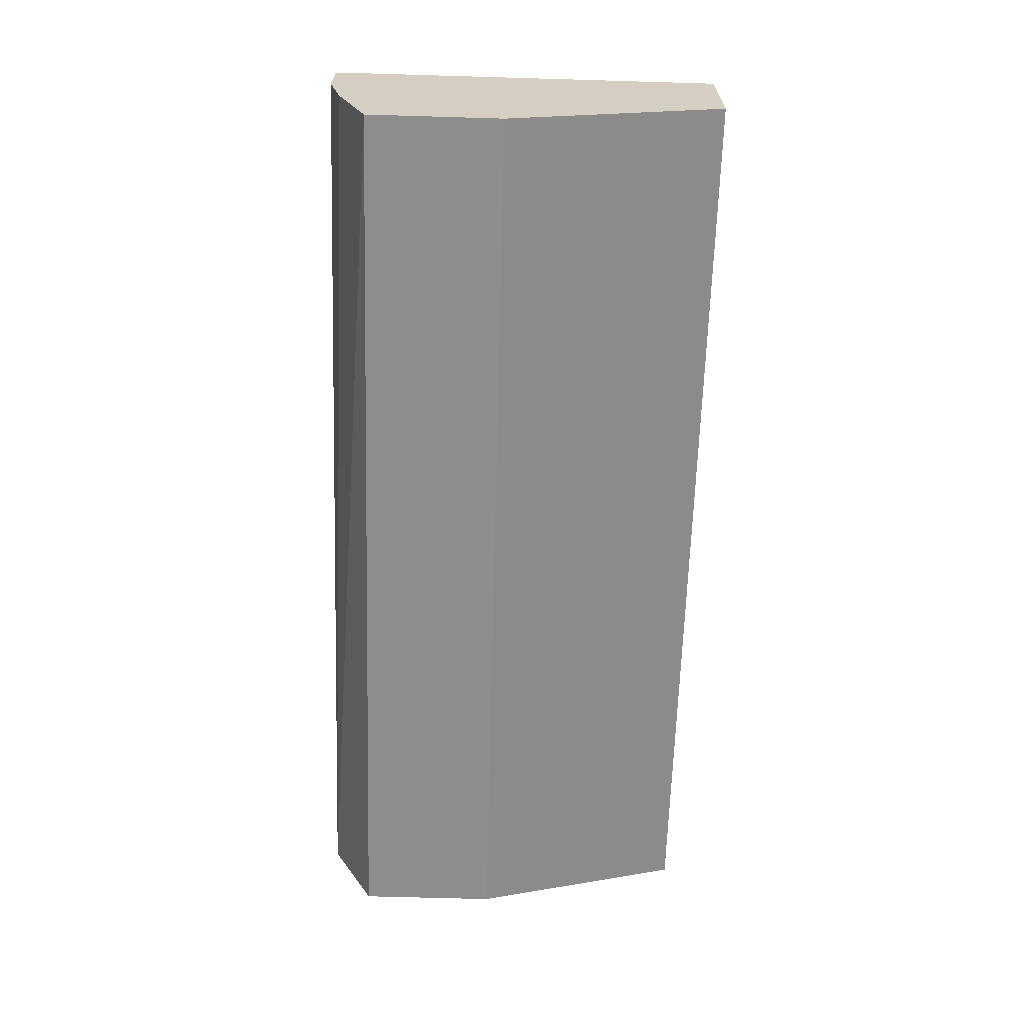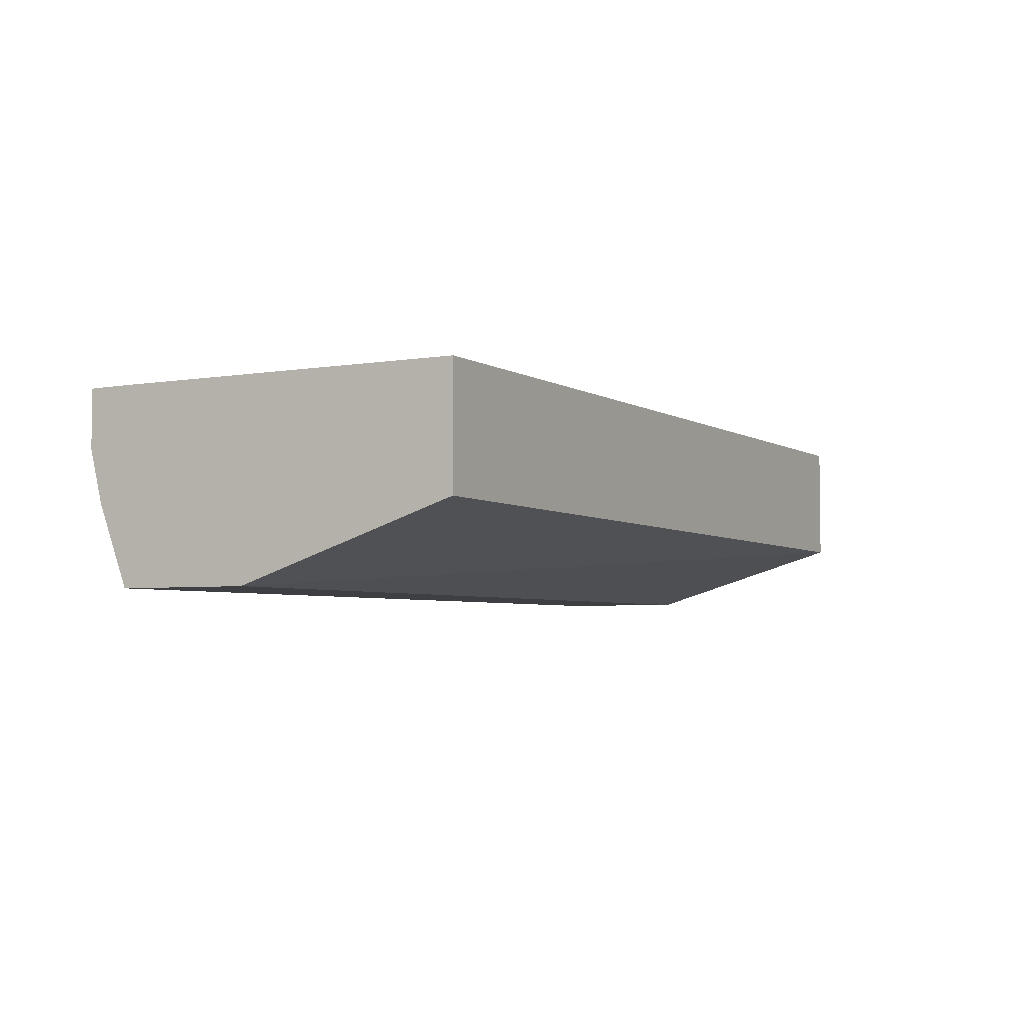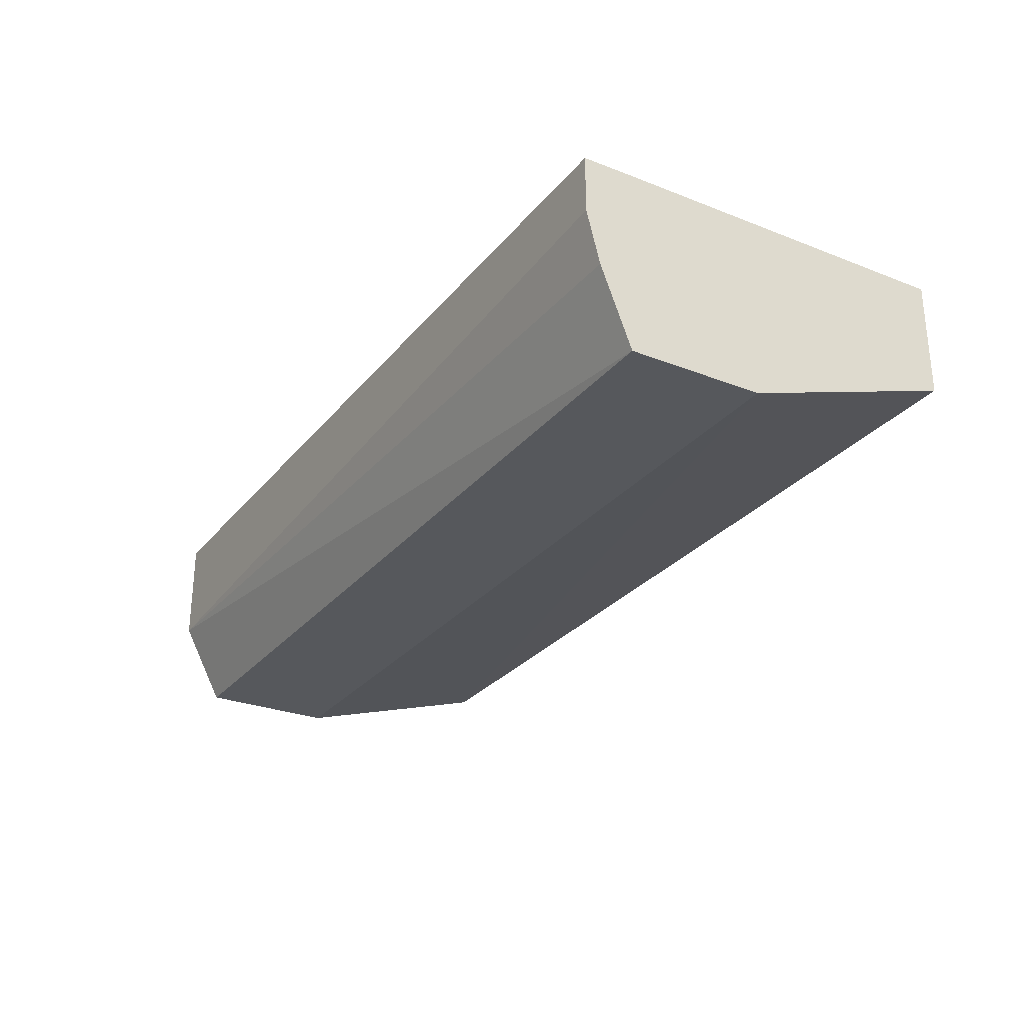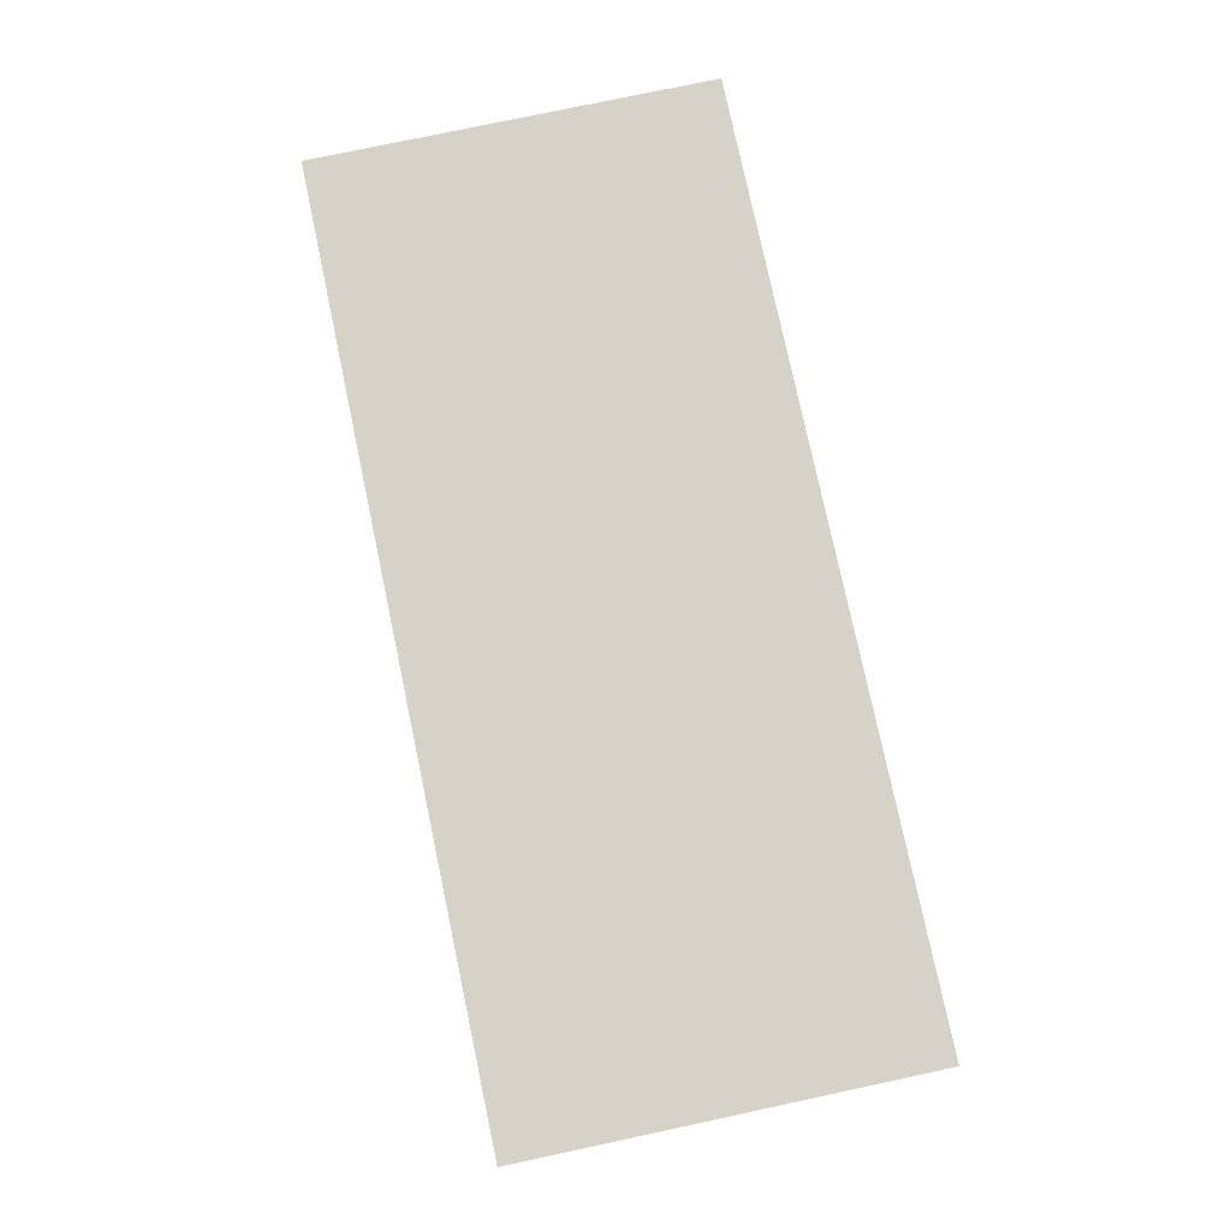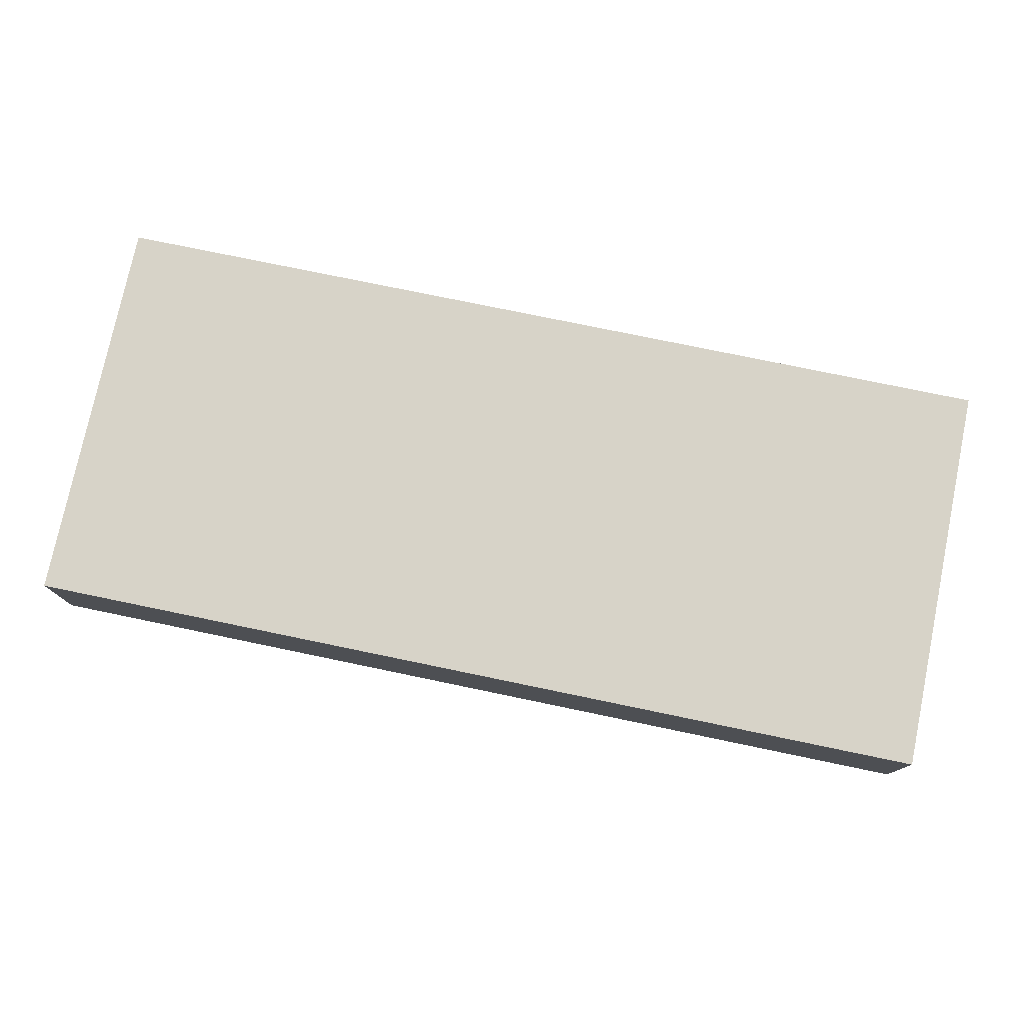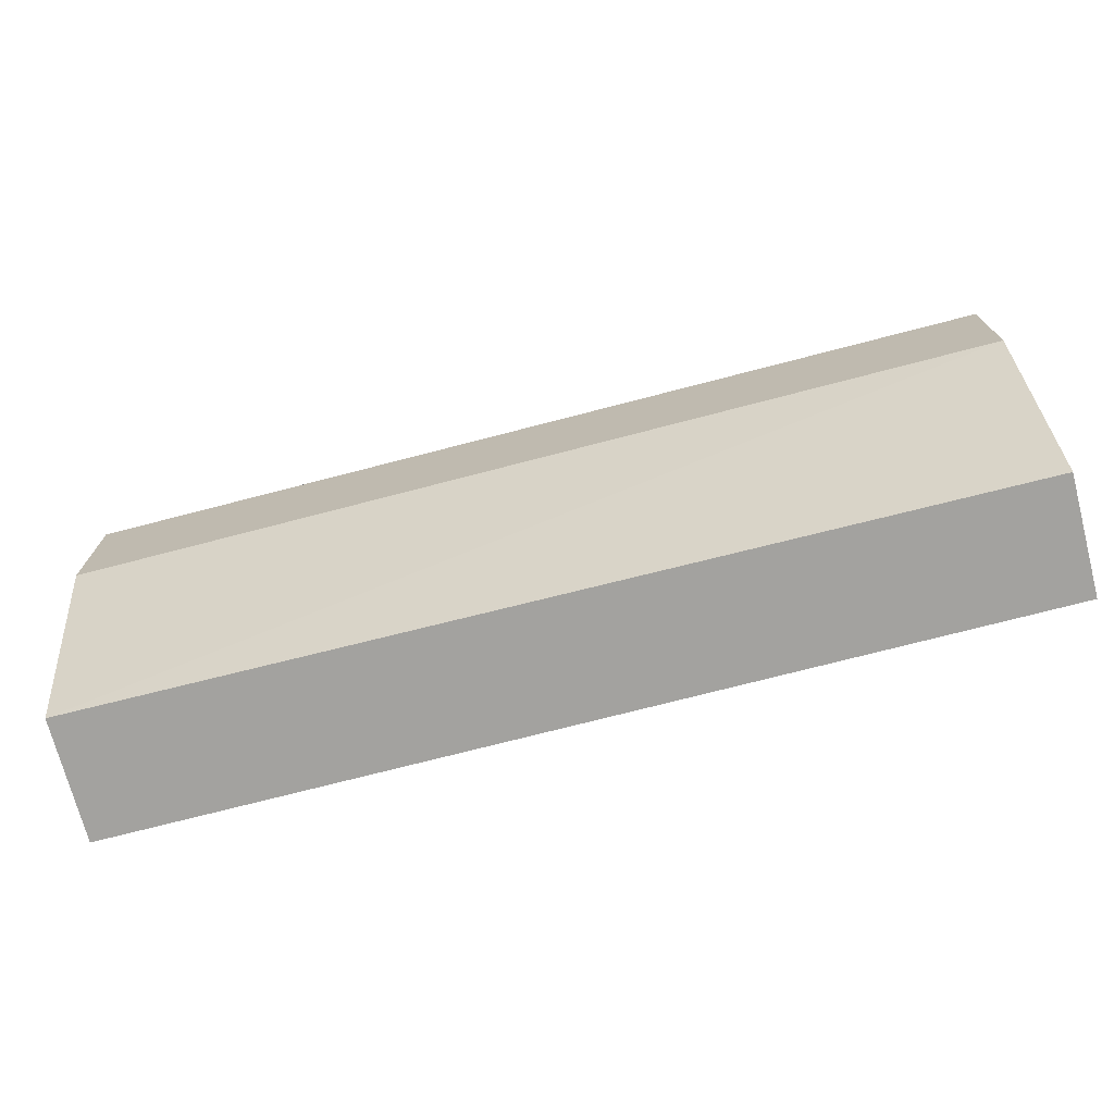
<metadata>
{"format":"obj","ext":"obj","renderer":"f3d","projection":"perspective","resolution":1024,"background":"white","views":[{"elev":-64.6,"azim":-91.7,"up":"+Z"},{"elev":-4.2,"azim":-61.0,"up":"+Z"},{"elev":-27.8,"azim":-120.8,"up":"+Z"},{"elev":78.0,"azim":78.0,"up":"+Z"},{"elev":77.0,"azim":11.7,"up":"+Z"},{"elev":-72.6,"azim":-165.4,"up":"+Y"}]}
</metadata>
<code>
v 0.05243 -0.05753 0.122
v 0.05243 -0.05753 0.11
v 0.0524 -0.05753 0.122
v 0.05243 -0.05881 0.122
v 0.05243 -0.06235 0.1011
v -0.04919 -0.06235 0.1011
v -0.04919 -0.05899 0.1098
v -0.04919 -0.05854 0.1116
v -0.04919 -0.05809 0.1134
v -0.04919 -0.05753 0.1156
v -0.04919 -0.05753 0.122
v -0.04919 -0.06062 0.122
v -0.04919 -0.0624 0.122
v 0.05243 -0.06237 0.122
v 0.05243 -0.07766 0.1011
v -0.04919 -0.07717 0.1011
v -0.04919 -0.06597 0.122
v 0.05243 -0.09805 0.122
v 0.05243 -0.1014 0.1083
v -0.04919 -0.1014 0.109
v -0.04919 -0.1014 0.122
v 0.05242 -0.1014 0.122
v 0.05243 -0.1014 0.1214
f 1 2 10
f 1 10 11
f 1 11 3
f 1 3 4
f 1 4 14
f 1 14 18
f 1 18 23
f 1 23 19
f 1 19 15
f 1 15 5
f 1 5 2
f 2 5 6
f 2 6 7
f 2 7 8
f 2 8 9
f 2 9 10
f 3 11 12
f 3 12 13
f 3 13 4
f 4 13 14
f 5 15 16
f 5 16 6
f 6 16 20
f 6 20 21
f 6 21 17
f 6 17 13
f 6 13 12
f 6 12 11
f 6 11 10
f 6 10 9
f 6 9 8
f 6 8 7
f 13 17 14
f 14 17 21
f 14 21 22
f 14 22 18
f 15 19 16
f 16 19 20
f 18 22 23
f 19 23 22
f 19 22 21
f 19 21 20

</code>
